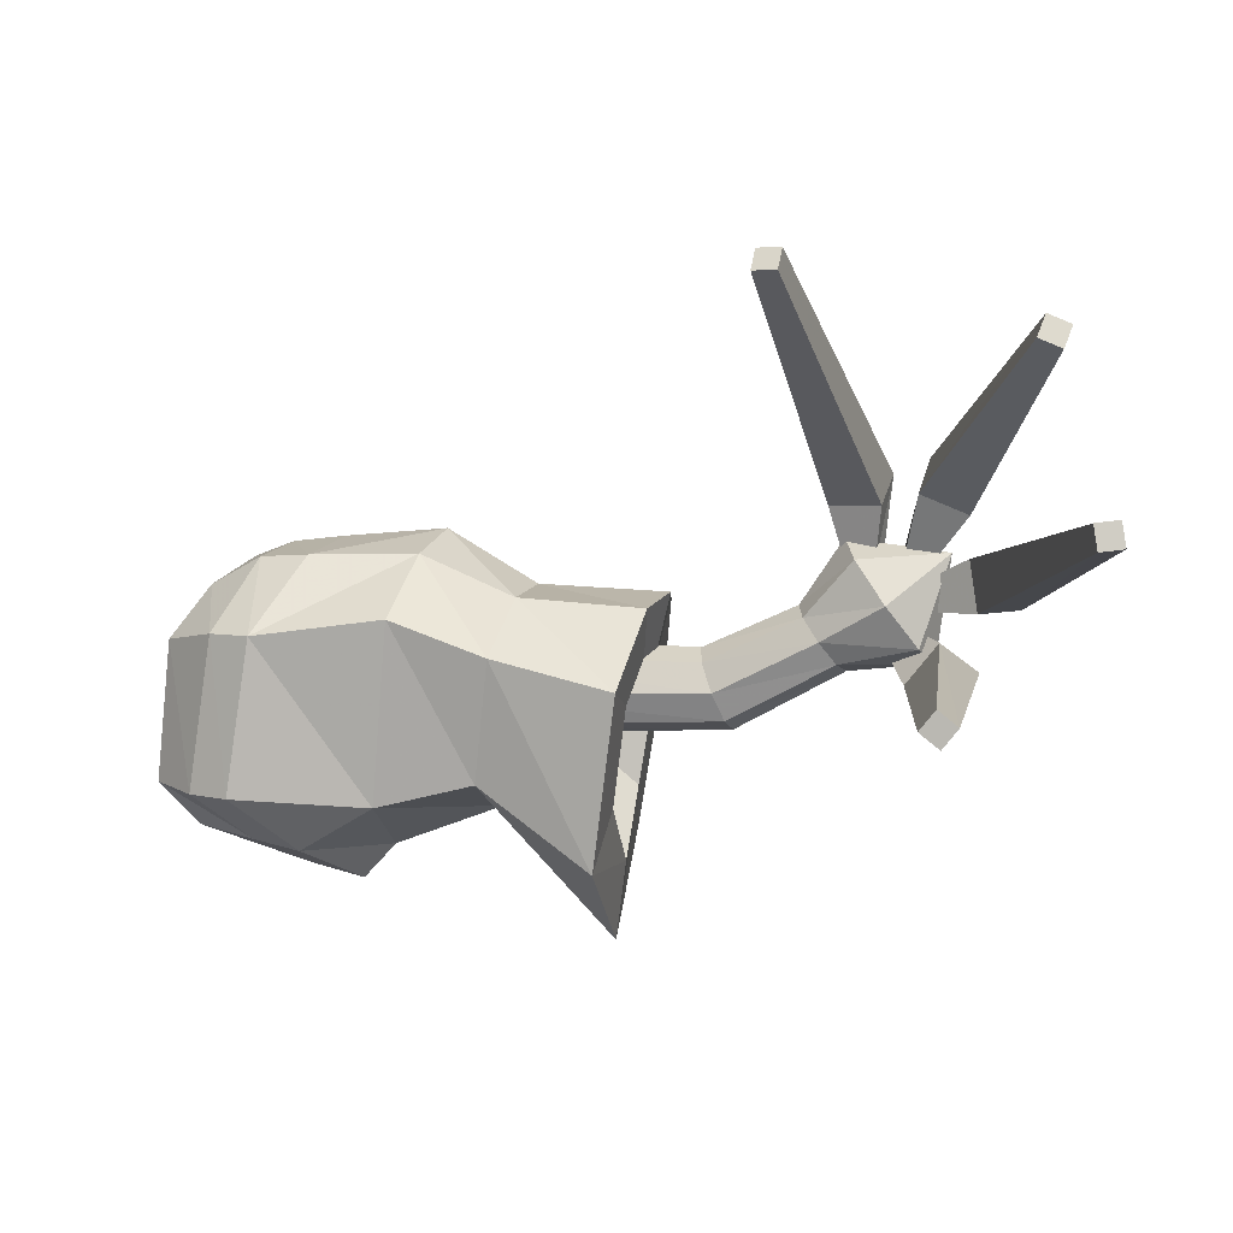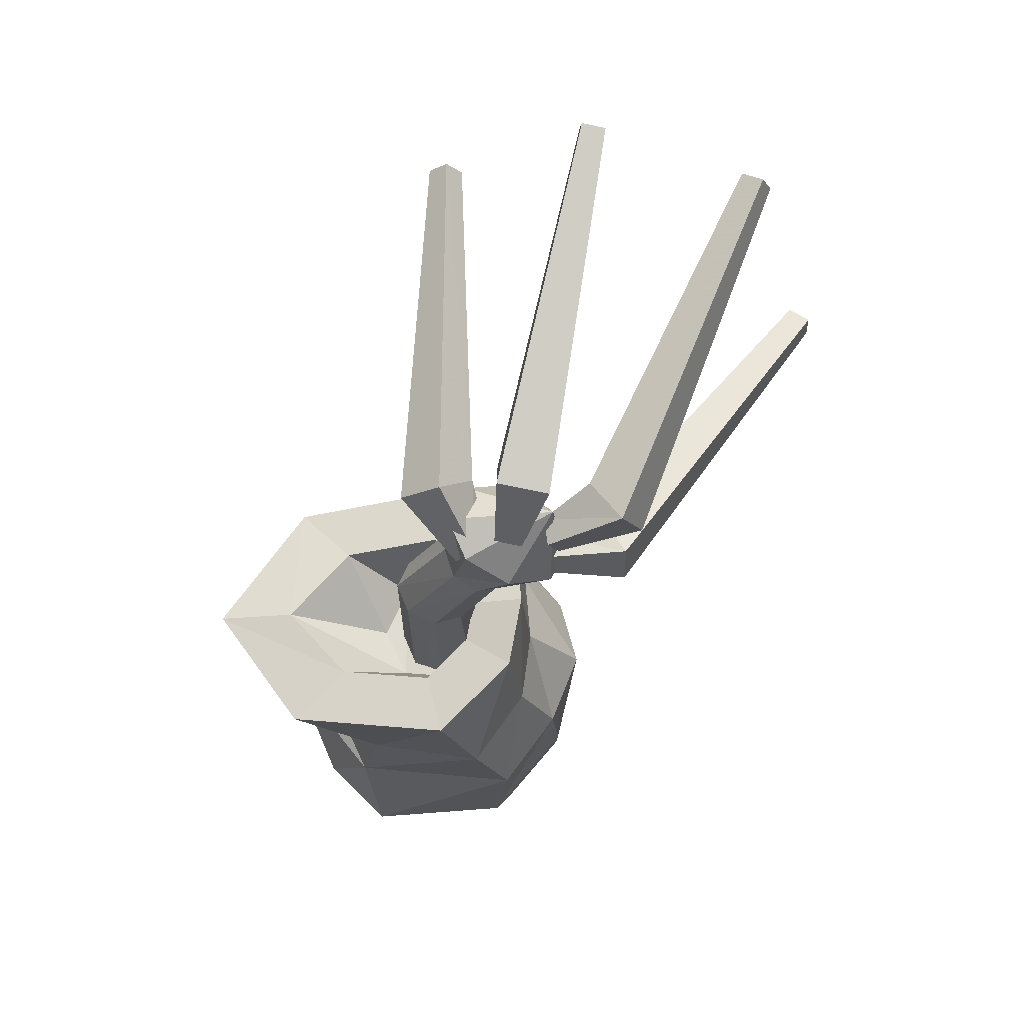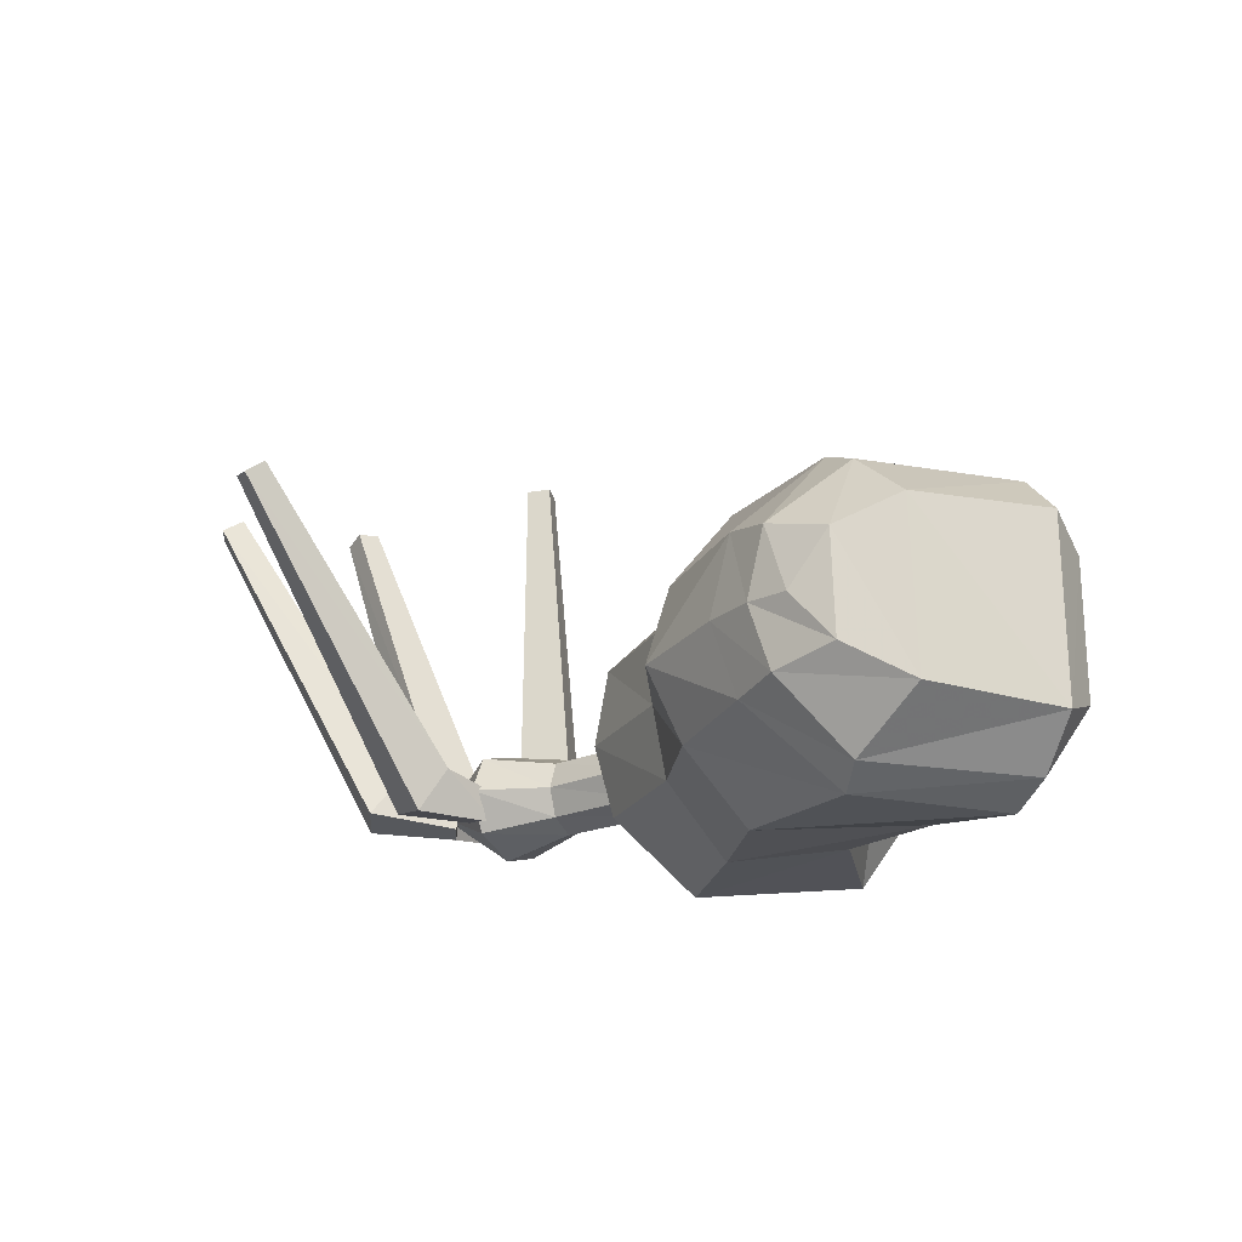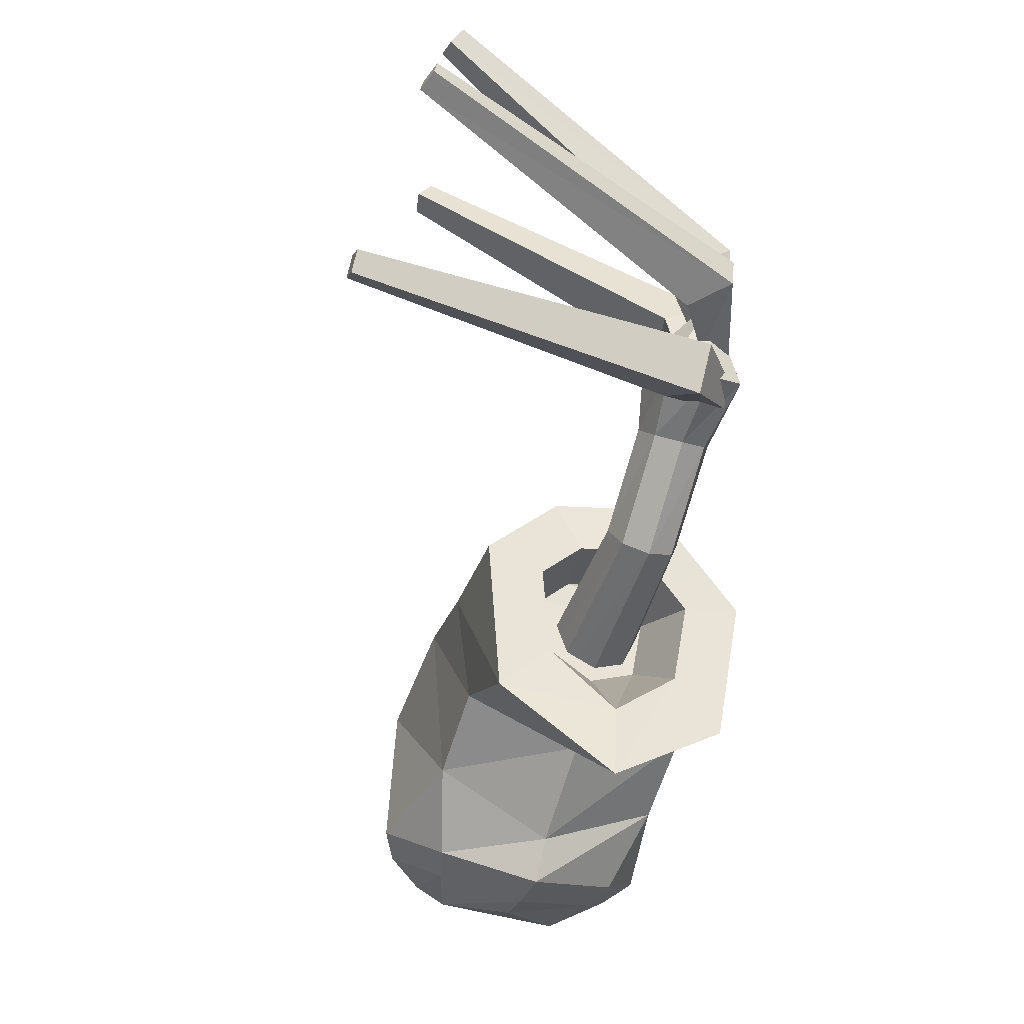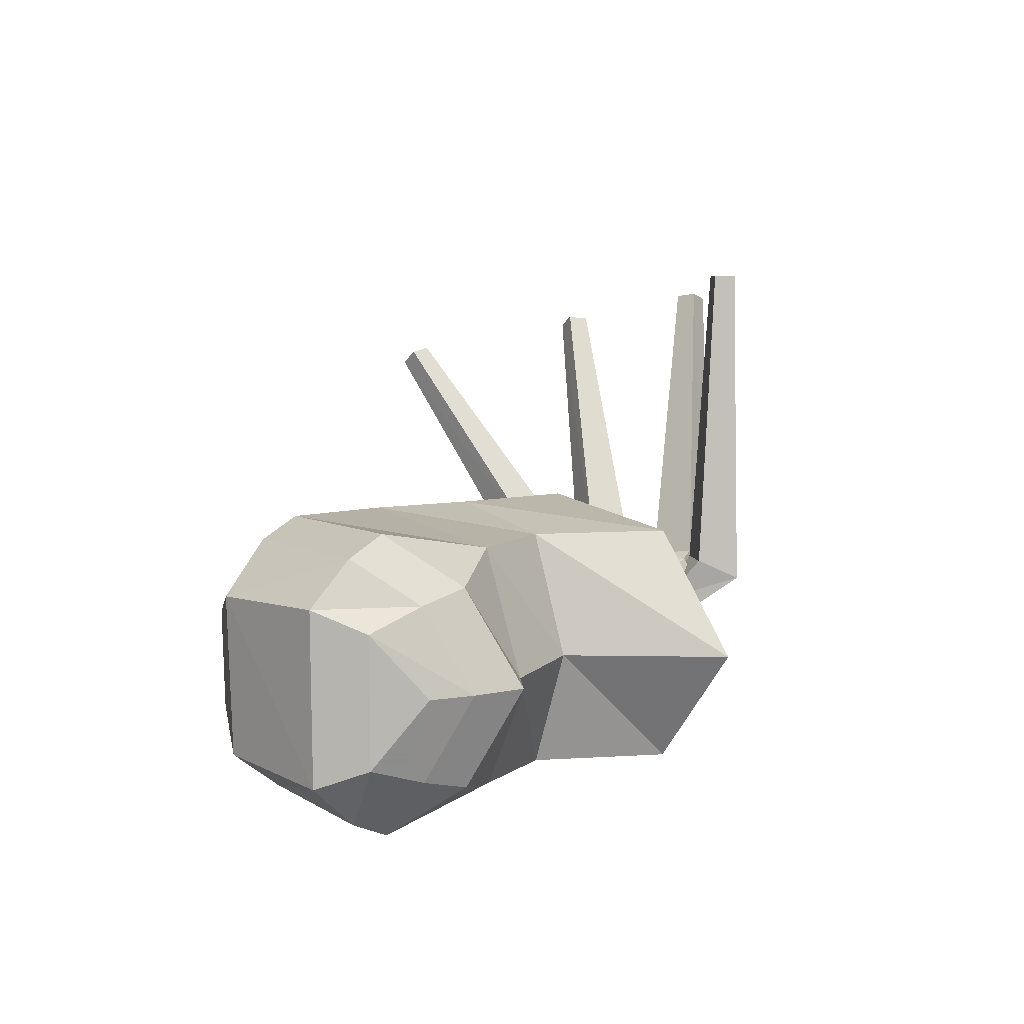
<metadata>
{"format":"obj","ext":"obj","renderer":"f3d","projection":"perspective","resolution":1024,"background":"white","views":[{"elev":6.3,"azim":10.5,"up":"+Y"},{"elev":-22.0,"azim":92.4,"up":"+Z"},{"elev":-20.9,"azim":-116.3,"up":"+Z"},{"elev":-47.8,"azim":72.2,"up":"+Y"},{"elev":8.2,"azim":-46.4,"up":"+Z"}]}
</metadata>
<code>
g Scarecrow_Hand_L
v 0.09624 0.1493 0.06722
v 0.08339 0.09743 0.1348
v -0.03936 0.08098 0.1409
v -0.00311 0.1477 0.0778
v 0.06474 -0.07256 0.1153
v -0.0614 -0.06408 0.1414
v -0.0102 -0.118 0.09233
v 0.054 -0.1266 -0.0003834
v 0.02353 -0.1597 1.316e-05
v 0.1055 0.1671 -0.0003835
v 0.01092 0.1593 0.006461
v -0.002927 0.143 -0.0595
v 0.09519 0.1394 -0.06699
v -0.03873 0.07154 -0.1349
v 0.08234 0.08754 -0.1336
v -0.06165 -0.06692 -0.1382
v 0.06498 -0.07447 -0.1126
v -0.01036 -0.1195 -0.0931
v 0.1566 -0.08765 -0.0003835
v 0.1572 -0.04911 0.1153
v 0.2615 -0.2089 -0.0003835
v 0.2616 -0.1274 -0.1126
v 0.1572 -0.05042 -0.1126
v 0.2846 0.0283 -0.1336
v 0.1727 0.05857 -0.1336
v 0.3012 0.09923 -0.06699
v 0.1834 0.1083 -0.06699
v 0.3116 0.1124 -0.0003836
v 0.1898 0.1176 -0.0003835
v 0.3017 0.1042 0.06722
v 0.1837 0.1118 0.06722
v 0.2857 0.03819 0.1348
v 0.1734 0.06549 0.1348
v 0.2617 -0.1255 0.1153
v 0.3116 0.1124 -0.0003836
v 0.2997 0.06182 -3.939e-05
v 0.294 0.05707 0.03876
v 0.3017 0.1042 0.06722
v 0.2848 0.0192 0.07756
v 0.2857 0.03819 0.1348
v 0.2711 -0.07474 0.06635
v 0.2617 -0.1255 0.1153
v 0.2709 -0.1347 -3.935e-05
v 0.2615 -0.2089 -0.0003835
v 0.3012 0.09923 -0.06699
v 0.2937 0.05423 -0.03827
v 0.271 -0.07582 -0.06444
v 0.2616 -0.1274 -0.1126
v 0.2842 0.01352 -0.0765
v 0.2846 0.0283 -0.1336
v 0.2709 -0.1347 -3.935e-05
v 0.2058 -0.03853 9.289e-05
v 0.2059 -0.01667 -0.04594
v 0.271 -0.07582 -0.06444
v 0.2153 0.0472 -0.05457
v 0.2842 0.01352 -0.0765
v 0.2221 0.07631 -0.02724
v 0.2937 0.05423 -0.03827
v 0.2711 -0.07474 0.06635
v 0.2059 -0.0159 0.04756
v 0.2848 0.0192 0.07756
v 0.2157 0.05126 0.05557
v 0.294 0.05707 0.03876
v 0.2223 0.07834 0.02783
v 0.2997 0.06182 -3.939e-05
v 0.2264 0.08173 9.287e-05
v 0.2059 -0.01667 -0.04594
v 0.2058 -0.03853 9.289e-05
v 0.2059 -0.0159 0.04756
v 0.2153 0.0472 -0.05457
v 0.2157 0.05126 0.05557
v 0.2221 0.07631 -0.02724
v 0.2223 0.07834 0.02783
v 0.2264 0.08173 9.287e-05
v 0.09445 -0.01027 0.02869
v 0.3639 -0.0009738 0.02103
v 0.3682 -0.01182 -0.004661
v 0.093 -0.02401 -0.00466
v 0.093 -0.02401 -0.00466
v 0.3682 -0.01182 -0.004661
v 0.3639 -0.0009738 -0.03035
v 0.09445 -0.01027 -0.03801
v 0.09796 0.02289 0.0425
v 0.3534 0.02522 0.03167
v 0.3639 -0.0009738 0.02103
v 0.09445 -0.01027 0.02869
v 0.1015 0.05605 0.02869
v 0.3429 0.05142 0.02103
v 0.3534 0.02522 0.03167
v 0.09796 0.02289 0.0425
v 0.1029 0.06979 -0.00466
v 0.3386 0.06227 -0.004661
v 0.3429 0.05142 0.02103
v 0.1015 0.05605 0.02869
v 0.1015 0.05605 -0.03801
v 0.3429 0.05142 -0.03035
v 0.3386 0.06227 -0.004661
v 0.1029 0.06979 -0.00466
v 0.09796 0.02289 -0.05182
v 0.3534 0.02522 -0.041
v 0.3429 0.05142 -0.03035
v 0.1015 0.05605 -0.03801
v 0.09445 -0.01027 -0.03801
v 0.3639 -0.0009738 -0.03035
v 0.3534 0.02522 -0.041
v 0.09796 0.02289 -0.05182
v 0.3534 0.02522 -0.041
v 0.4482 0.07309 -0.041
v 0.433 0.09382 -0.03035
v 0.3429 0.05142 -0.03035
v 0.3429 0.05142 0.02103
v 0.433 0.09382 0.02103
v 0.4482 0.07309 0.03167
v 0.3534 0.02522 0.03167
v 0.3639 -0.0009738 0.02103
v 0.4634 0.05235 0.02103
v 0.4697 0.04376 -0.004661
v 0.3682 -0.01182 -0.004661
v 0.3682 -0.01182 -0.004661
v 0.4697 0.04376 -0.004661
v 0.4634 0.05235 -0.03035
v 0.3639 -0.0009738 -0.03035
v 0.3429 0.05142 -0.03035
v 0.433 0.09382 -0.03035
v 0.4268 0.1024 -0.004661
v 0.3386 0.06227 -0.004661
v 0.3534 0.02522 0.03167
v 0.4482 0.07309 0.03167
v 0.4634 0.05235 0.02103
v 0.3639 -0.0009738 0.02103
v 0.3639 -0.0009738 -0.03035
v 0.4634 0.05235 -0.03035
v 0.4482 0.07309 -0.041
v 0.3534 0.02522 -0.041
v 0.3386 0.06227 -0.004661
v 0.4268 0.1024 -0.004661
v 0.433 0.09382 0.02103
v 0.3429 0.05142 0.02103
v -0.06723 0.08039 -0.1175
v -0.1016 -0.06644 -0.1204
v -0.05688 -0.1123 -0.08105
v -0.1456 -0.06237 -0.07954
v -0.1342 0.06287 -0.07205
v -0.05025 0.1404 -0.05176
v -0.1019 0.1141 -0.03885
v -0.02733 -0.1474 0.0001263
v -0.06877 -0.1324 0.0006197
v -0.114 -0.1034 -0.06112
v -0.03829 0.1536 0.005747
v -0.05675 -0.111 0.08061
v -0.1014 -0.06396 0.1234
v -0.1454 -0.06048 0.08285
v -0.1346 0.06913 0.07729
v -0.08027 0.08037 0.123
v -0.05041 0.1445 0.06794
v -0.1139 -0.1024 0.06184
v -0.102 0.1172 0.0522
v -0.07466 0.1398 0.004895
v 0.4697 0.04376 -0.004661
v 0.5484 0.05235 -0.004661
v 0.5365 0.06859 -0.04064
v 0.4634 0.05235 -0.03035
v 0.433 0.09382 0.02103
v 0.4792 0.147 0.03132
v 0.5078 0.1078 0.04622
v 0.4482 0.07309 0.03167
v 0.433 0.09382 -0.03035
v 0.4792 0.147 -0.04064
v 0.4673 0.1632 -0.004661
v 0.4268 0.1024 -0.004661
v 0.4634 0.05235 -0.03035
v 0.5365 0.06859 -0.04064
v 0.5078 0.1078 -0.05555
v 0.4482 0.07309 -0.041
v 0.4634 0.05235 0.02103
v 0.5365 0.06859 0.03132
v 0.5484 0.05235 -0.004661
v 0.4697 0.04376 -0.004661
v 0.4482 0.07309 0.03167
v 0.5078 0.1078 0.04622
v 0.5365 0.06859 0.03132
v 0.4634 0.05235 0.02103
v 0.4268 0.1024 -0.004661
v 0.4673 0.1632 -0.004661
v 0.4792 0.147 0.03132
v 0.433 0.09382 0.02103
v 0.4482 0.07309 -0.041
v 0.5078 0.1078 -0.05555
v 0.4792 0.147 -0.04064
v 0.433 0.09382 -0.03035
v 0.5365 0.06859 -0.04064
v 0.5484 0.05235 -0.004661
v 0.5621 0.1512 -0.004661
v 0.4673 0.1632 -0.004661
v 0.4792 0.147 -0.04064
v 0.5621 0.1512 -0.004661
v 0.5078 0.1078 0.04622
v 0.4792 0.147 0.03132
v 0.5621 0.1512 -0.004661
v 0.5484 0.05235 -0.004661
v 0.5365 0.06859 0.03132
v 0.5621 0.1512 -0.004661
v 0.5078 0.1078 -0.05555
v 0.5365 0.06859 -0.04064
v 0.5621 0.1512 -0.004661
v 0.4792 0.147 -0.04064
v 0.5078 0.1078 -0.05555
v 0.5621 0.1512 -0.004661
v 0.4792 0.147 0.03132
v 0.4673 0.1632 -0.004661
v 0.5621 0.1512 -0.004661
v 0.5365 0.06859 0.03132
v 0.5078 0.1078 0.04622
v 0.5621 0.1512 -0.004661
v 0.4533 0.1927 0.0085
v 0.4602 0.2177 -0.03296
v 0.4188 0.4111 0.248
v 0.4168 0.393 0.261
v 0.4409 0.4116 0.2519
v 0.5083 0.2188 -0.02431
v 0.5014 0.1938 0.01715
v 0.4389 0.3935 0.265
v 0.4989 0.1375 -0.02595
v 0.4732 0.1369 -0.03057
v 0.4943 0.1382 -0.0002713
v 0.4686 0.1376 -0.004887
v 0.5083 0.2188 -0.02431
v 0.5014 0.1938 0.01715
v 0.4389 0.3935 0.265
v 0.4409 0.4116 0.2519
v 0.4943 0.1382 -0.0002713
v 0.4989 0.1375 -0.02595
v 0.4409 0.4116 0.2519
v 0.4389 0.3935 0.265
v 0.4168 0.393 0.261
v 0.4188 0.4111 0.248
v 0.5542 0.07537 0.03182
v 0.5883 0.04698 0.01128
v 0.5896 0.04981 0.3548
v 0.5721 0.06379 0.3555
v 0.5238 0.03713 0.03414
v 0.5581 0.04625 0.3566
v 0.5579 0.008747 0.01359
v 0.5757 0.03226 0.3559
v 0.5275 0.07806 -0.03385
v 0.517 0.08768 -0.01194
v 0.5008 0.06727 -0.0107
v 0.5112 0.05765 -0.03262
v 0.5883 0.04698 0.01128
v 0.5579 0.008747 0.01359
v 0.5757 0.03226 0.3559
v 0.5896 0.04981 0.3548
v 0.5112 0.05765 -0.03262
v 0.5275 0.07806 -0.03385
v 0.5757 0.03226 0.3559
v 0.5581 0.04625 0.3566
v 0.5721 0.06379 0.3555
v 0.5896 0.04981 0.3548
v 0.5787 0.1484 0.0235
v 0.6156 0.1492 -0.00859
v 0.7061 0.2055 0.318
v 0.6849 0.2031 0.3251
v 0.7098 0.1837 0.3217
v 0.6237 0.1017 -0.0006383
v 0.5868 0.1008 0.03145
v 0.6886 0.1813 0.3287
v 0.5462 0.09596 -0.02657
v 0.5419 0.1214 -0.03081
v 0.5384 0.09878 -0.001812
v 0.5341 0.1242 -0.006056
v 0.6237 0.1017 -0.0006383
v 0.5868 0.1008 0.03145
v 0.6886 0.1813 0.3287
v 0.7098 0.1837 0.3217
v 0.5384 0.09878 -0.001812
v 0.5462 0.09596 -0.02657
v 0.7098 0.1837 0.3217
v 0.6886 0.1813 0.3287
v 0.6849 0.2031 0.3251
v 0.7061 0.2055 0.318
v 0.5337 0.2045 0.02235
v 0.5411 0.2339 -0.01601
v 0.6464 0.3598 0.2858
v 0.64 0.3412 0.2966
v 0.667 0.3512 0.2832
v 0.586 0.2152 -0.0217
v 0.5786 0.1858 0.01665
v 0.6606 0.3326 0.294
v 0.5435 0.1458 -0.03026
v 0.5195 0.1557 -0.02721
v 0.5453 0.1423 -0.00445
v 0.5214 0.1522 -0.001408
v 0.586 0.2152 -0.0217
v 0.5786 0.1858 0.01665
v 0.6606 0.3326 0.294
v 0.667 0.3512 0.2832
v 0.5453 0.1423 -0.00445
v 0.5435 0.1458 -0.03026
v 0.667 0.3512 0.2832
v 0.6606 0.3326 0.294
v 0.64 0.3412 0.2966
v 0.6464 0.3598 0.2858
g Scarecrow_Hand_L_0
f 3 2 1
f 4 3 1
f 5 2 3
f 6 5 3
f 7 5 6
f 8 5 7
f 9 8 7
f 4 1 10
f 11 4 10
f 12 11 10
f 13 12 10
f 14 12 13
f 15 14 13
f 14 15 16
f 15 17 16
f 17 8 9
f 16 17 18
f 18 17 9
f 8 19 5
f 19 20 5
f 19 21 20
f 22 21 19
f 23 22 19
f 23 19 8
f 17 23 8
f 24 22 23
f 25 24 23
f 25 23 17
f 15 25 17
f 26 24 25
f 27 26 25
f 27 25 15
f 13 27 15
f 28 26 27
f 29 28 27
f 30 28 29
f 31 30 29
f 32 30 31
f 33 32 31
f 34 32 33
f 20 34 33
f 21 34 20
f 31 29 10
f 1 31 10
f 33 31 1
f 29 27 13
f 10 29 13
f 2 33 1
f 20 33 2
f 5 20 2
f 37 36 35
f 38 37 35
f 39 37 38
f 40 39 38
f 41 39 40
f 42 41 40
f 43 41 42
f 44 43 42
f 35 36 45
f 36 46 45
f 47 43 44
f 48 47 44
f 49 47 48
f 50 49 48
f 46 49 50
f 45 46 50
f 53 52 51
f 54 53 51
f 55 53 54
f 56 55 54
f 57 55 56
f 58 57 56
f 51 52 59
f 52 60 59
f 59 60 61
f 60 62 61
f 61 62 63
f 62 64 63
f 63 64 65
f 64 66 65
f 66 57 58
f 65 66 58
f 69 68 67
f 67 70 69
f 70 71 69
f 70 72 71
f 72 73 71
f 72 74 73
f 77 76 75
f 78 77 75
f 81 80 79
f 82 81 79
f 85 84 83
f 86 85 83
f 89 88 87
f 90 89 87
f 93 92 91
f 94 93 91
f 97 96 95
f 98 97 95
f 101 100 99
f 102 101 99
f 105 104 103
f 106 105 103
f 109 108 107
f 110 109 107
f 113 112 111
f 114 113 111
f 117 116 115
f 118 117 115
f 121 120 119
f 122 121 119
f 125 124 123
f 126 125 123
f 129 128 127
f 130 129 127
f 133 132 131
f 134 133 131
f 137 136 135
f 138 137 135
f 140 139 14
f 16 140 14
f 141 140 16
f 18 141 16
f 140 142 139
f 142 143 139
f 139 143 144
f 143 145 144
f 146 141 18
f 146 147 141
f 147 148 141
f 148 142 140
f 141 148 140
f 9 146 18
f 139 144 12
f 14 139 12
f 12 144 11
f 144 149 11
f 144 145 149
f 150 146 9
f 7 150 9
f 151 150 7
f 151 152 150
f 153 152 151
f 153 143 142
f 152 153 142
f 154 153 151
f 154 151 6
f 6 151 7
f 3 154 6
f 155 154 3
f 4 155 3
f 149 155 4
f 11 149 4
f 152 156 150
f 142 148 156
f 152 142 156
f 150 156 146
f 156 147 146
f 147 156 148
f 157 153 154
f 155 157 154
f 143 153 157
f 145 143 157
f 145 157 158
f 158 157 155
f 149 158 155
f 145 158 149
f 161 160 159
f 162 161 159
f 165 164 163
f 166 165 163
f 169 168 167
f 170 169 167
f 173 172 171
f 174 173 171
f 177 176 175
f 178 177 175
f 181 180 179
f 182 181 179
f 185 184 183
f 186 185 183
f 189 188 187
f 190 189 187
f 193 192 191
f 196 195 194
f 199 198 197
f 202 201 200
f 205 204 203
f 208 207 206
f 211 210 209
f 214 213 212
f 217 216 215
f 218 217 215
f 217 219 216
f 219 220 216
f 218 215 221
f 222 218 221
f 220 223 216
f 223 224 216
f 216 224 215
f 223 225 224
f 225 226 224
f 224 226 215
f 226 225 221
f 215 226 221
f 229 228 227
f 230 229 227
f 228 231 227
f 231 232 227
f 235 234 233
f 236 235 233
f 239 238 237
f 240 239 237
f 240 237 241
f 242 240 241
f 242 241 243
f 244 242 243
f 238 245 237
f 245 246 237
f 237 246 241
f 247 246 245
f 241 247 243
f 246 247 241
f 248 247 245
f 247 248 243
f 251 250 249
f 252 251 249
f 250 253 249
f 253 254 249
f 257 256 255
f 258 257 255
f 261 260 259
f 262 261 259
f 261 263 260
f 263 264 260
f 262 259 265
f 266 262 265
f 264 267 260
f 267 268 260
f 260 268 259
f 267 269 268
f 269 270 268
f 268 270 259
f 270 269 265
f 259 270 265
f 273 272 271
f 274 273 271
f 272 275 271
f 275 276 271
f 279 278 277
f 280 279 277
f 283 282 281
f 284 283 281
f 283 285 282
f 285 286 282
f 284 281 287
f 288 284 287
f 286 289 282
f 289 290 282
f 282 290 281
f 289 291 290
f 291 292 290
f 290 292 281
f 292 291 287
f 281 292 287
f 295 294 293
f 296 295 293
f 294 297 293
f 297 298 293
f 301 300 299
f 302 301 299

</code>
